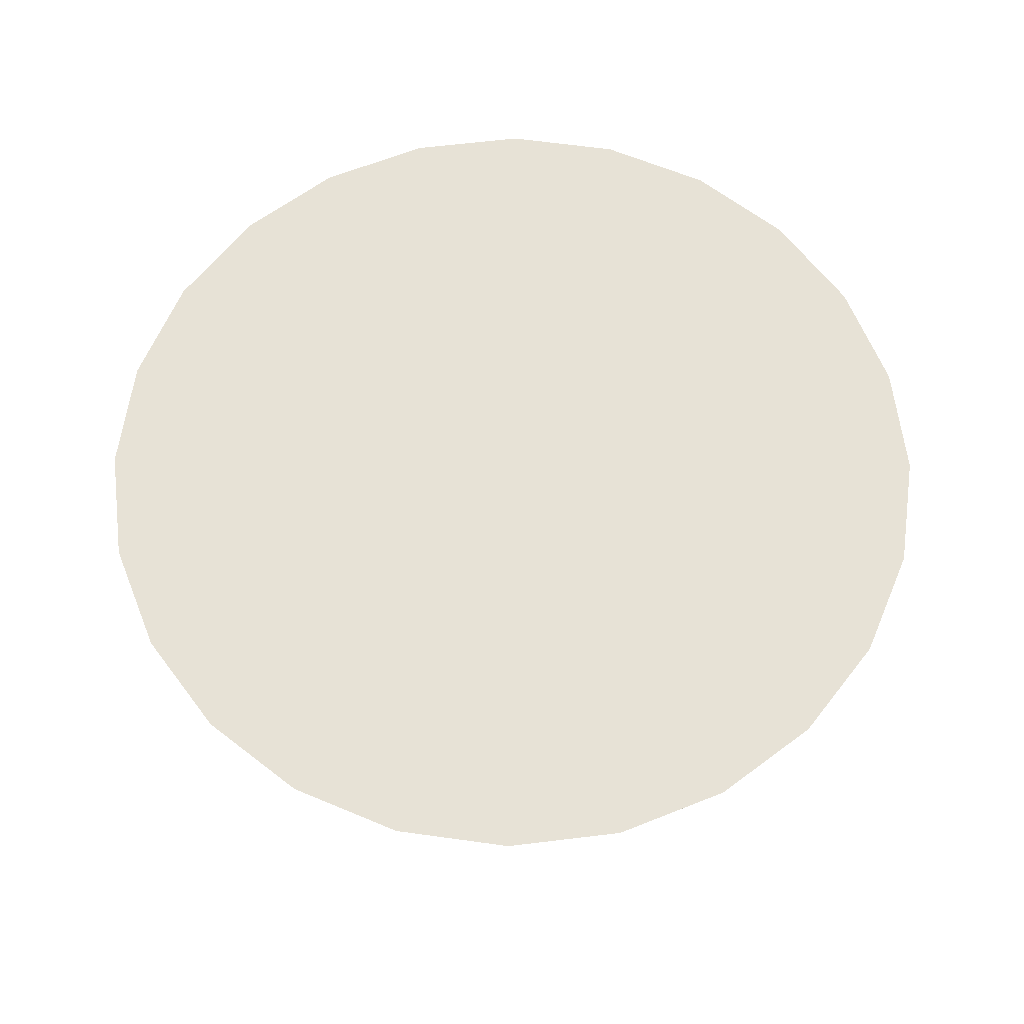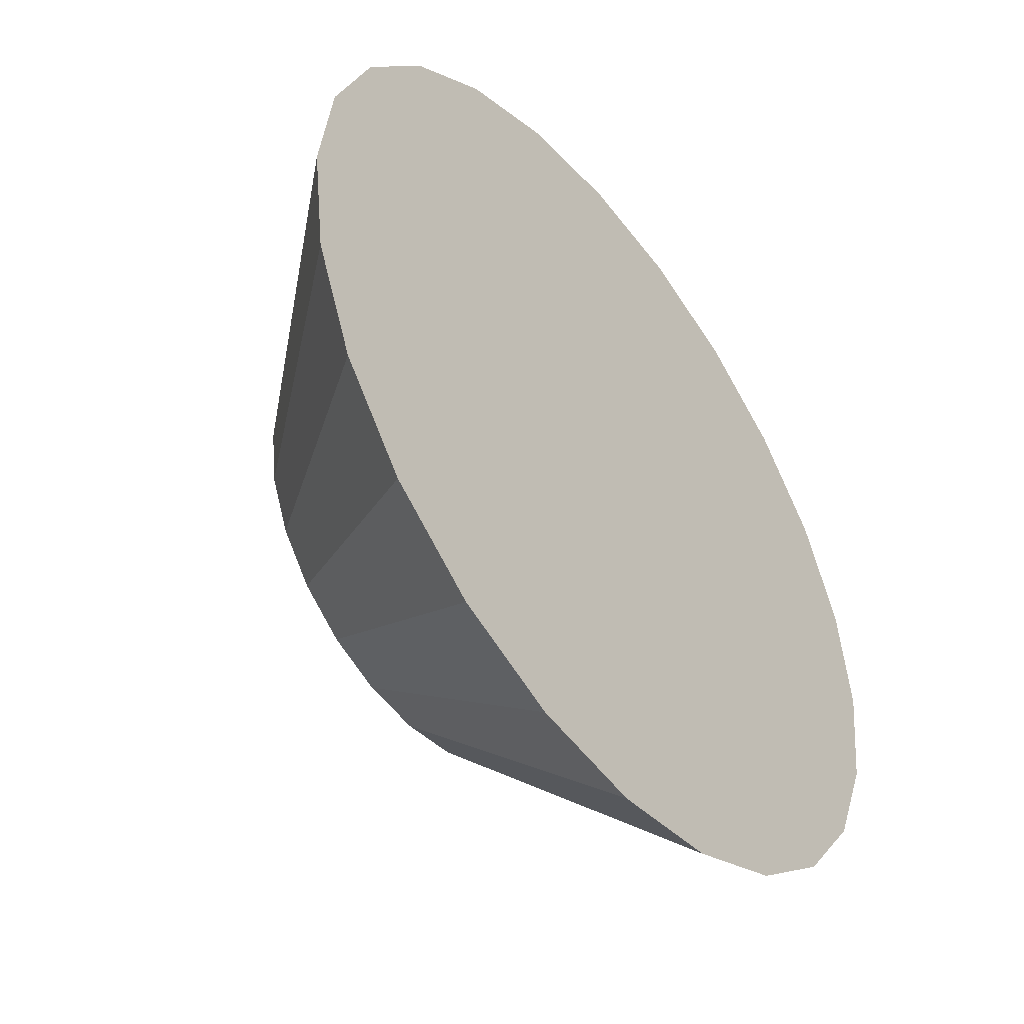
<metadata>
{"format":"obj","ext":"obj","renderer":"f3d","projection":"perspective","resolution":1024,"background":"white","views":[{"elev":63.4,"azim":75.5,"up":"+Z"},{"elev":-47.6,"azim":-52.4,"up":"+Y"}]}
</metadata>
<code>
v 7.342e-17 4.956e-18 0.2677
v 7.342e-17 4.956e-18 -0.2677
v 0.9635 4.956e-18 0.2677
v 0.9307 0.2494 0.2677
v 0.8344 0.4818 0.2677
v 0.6813 0.6813 0.2677
v 0.4818 0.8344 0.2677
v 0.2494 0.9307 0.2677
v 1.324e-16 0.9635 0.2677
v -0.2494 0.9307 0.2677
v -0.4818 0.8344 0.2677
v -0.6813 0.6813 0.2677
v -0.8344 0.4818 0.2677
v -0.9307 0.2494 0.2677
v -0.9635 1.23e-16 0.2677
v -0.9307 -0.2494 0.2677
v -0.8344 -0.4818 0.2677
v -0.6813 -0.6813 0.2677
v -0.4818 -0.8344 0.2677
v -0.2494 -0.9307 0.2677
v -1.036e-16 -0.9635 0.2677
v 0.2494 -0.9307 0.2677
v 0.4818 -0.8344 0.2677
v 0.6813 -0.6813 0.2677
v 0.8344 -0.4818 0.2677
v 0.9307 -0.2494 0.2677
v 0.9264 4.956e-18 0.2265
v 0.8949 0.2398 0.2265
v 0.8023 0.4632 0.2265
v 0.6551 0.6551 0.2265
v 0.4632 0.8023 0.2265
v 0.2398 0.8949 0.2265
v 1.301e-16 0.9264 0.2265
v -0.2398 0.8949 0.2265
v -0.4632 0.8023 0.2265
v -0.6551 0.6551 0.2265
v -0.8023 0.4632 0.2265
v -0.8949 0.2398 0.2265
v -0.9264 1.184e-16 0.2265
v -0.8949 -0.2398 0.2265
v -0.8023 -0.4632 0.2265
v -0.6551 -0.6551 0.2265
v -0.4632 -0.8023 0.2265
v -0.2398 -0.8949 0.2265
v -9.677e-17 -0.9264 0.2265
v 0.2398 -0.8949 0.2265
v 0.4632 -0.8023 0.2265
v 0.6551 -0.6551 0.2265
v 0.8023 -0.4632 0.2265
v 0.8949 -0.2398 0.2265
v 0.8894 4.956e-18 0.1853
v 0.8591 0.2302 0.1853
v 0.7702 0.4447 0.1853
v 0.6289 0.6289 0.1853
v 0.4447 0.7702 0.1853
v 0.2302 0.8591 0.1853
v 1.279e-16 0.8894 0.1853
v -0.2302 0.8591 0.1853
v -0.4447 0.7702 0.1853
v -0.6289 0.6289 0.1853
v -0.7702 0.4447 0.1853
v -0.8591 0.2302 0.1853
v -0.8894 1.139e-16 0.1853
v -0.8591 -0.2302 0.1853
v -0.7702 -0.4447 0.1853
v -0.6289 -0.6289 0.1853
v -0.4447 -0.7702 0.1853
v -0.2302 -0.8591 0.1853
v -8.996e-17 -0.8894 0.1853
v 0.2302 -0.8591 0.1853
v 0.4447 -0.7702 0.1853
v 0.6289 -0.6289 0.1853
v 0.7702 -0.4447 0.1853
v 0.8591 -0.2302 0.1853
v 0.8523 4.956e-18 0.1441
v 0.8233 0.2206 0.1441
v 0.7381 0.4262 0.1441
v 0.6027 0.6027 0.1441
v 0.4262 0.7381 0.1441
v 0.2206 0.8233 0.1441
v 1.256e-16 0.8523 0.1441
v -0.2206 0.8233 0.1441
v -0.4262 0.7381 0.1441
v -0.6027 0.6027 0.1441
v -0.7381 0.4262 0.1441
v -0.8233 0.2206 0.1441
v -0.8523 1.093e-16 0.1441
v -0.8233 -0.2206 0.1441
v -0.7381 -0.4262 0.1441
v -0.6027 -0.6027 0.1441
v -0.4262 -0.7381 0.1441
v -0.2206 -0.8233 0.1441
v -8.315e-17 -0.8523 0.1441
v 0.2206 -0.8233 0.1441
v 0.4262 -0.7381 0.1441
v 0.6027 -0.6027 0.1441
v 0.7381 -0.4262 0.1441
v 0.8233 -0.2206 0.1441
v 0.8153 4.956e-18 0.103
v 0.7875 0.211 0.103
v 0.706 0.4076 0.103
v 0.5765 0.5765 0.103
v 0.4076 0.706 0.103
v 0.211 0.7875 0.103
v 1.233e-16 0.8153 0.103
v -0.211 0.7875 0.103
v -0.4076 0.706 0.103
v -0.5765 0.5765 0.103
v -0.706 0.4076 0.103
v -0.7875 0.211 0.103
v -0.8153 1.048e-16 0.103
v -0.7875 -0.211 0.103
v -0.706 -0.4076 0.103
v -0.5765 -0.5765 0.103
v -0.4076 -0.706 0.103
v -0.211 -0.7875 0.103
v -7.635e-17 -0.8153 0.103
v 0.211 -0.7875 0.103
v 0.4076 -0.706 0.103
v 0.5765 -0.5765 0.103
v 0.706 -0.4076 0.103
v 0.7875 -0.211 0.103
v 0.7782 4.956e-18 0.06178
v 0.7517 0.2014 0.06178
v 0.674 0.3891 0.06178
v 0.5503 0.5503 0.06178
v 0.3891 0.674 0.06178
v 0.2014 0.7517 0.06178
v 1.211e-16 0.7782 0.06178
v -0.2014 0.7517 0.06178
v -0.3891 0.674 0.06178
v -0.5503 0.5503 0.06178
v -0.674 0.3891 0.06178
v -0.7517 0.2014 0.06178
v -0.7782 1.003e-16 0.06178
v -0.7517 -0.2014 0.06178
v -0.674 -0.3891 0.06178
v -0.5503 -0.5503 0.06178
v -0.3891 -0.674 0.06178
v -0.2014 -0.7517 0.06178
v -6.954e-17 -0.7782 0.06178
v 0.2014 -0.7517 0.06178
v 0.3891 -0.674 0.06178
v 0.5503 -0.5503 0.06178
v 0.674 -0.3891 0.06178
v 0.7517 -0.2014 0.06178
v 0.7412 4.956e-18 0.02059
v 0.7159 0.1918 0.02059
v 0.6419 0.3706 0.02059
v 0.5241 0.5241 0.02059
v 0.3706 0.6419 0.02059
v 0.1918 0.7159 0.02059
v 1.188e-16 0.7412 0.02059
v -0.1918 0.7159 0.02059
v -0.3706 0.6419 0.02059
v -0.5241 0.5241 0.02059
v -0.6419 0.3706 0.02059
v -0.7159 0.1918 0.02059
v -0.7412 9.572e-17 0.02059
v -0.7159 -0.1918 0.02059
v -0.6419 -0.3706 0.02059
v -0.5241 -0.5241 0.02059
v -0.3706 -0.6419 0.02059
v -0.1918 -0.7159 0.02059
v -6.273e-17 -0.7412 0.02059
v 0.1918 -0.7159 0.02059
v 0.3706 -0.6419 0.02059
v 0.5241 -0.5241 0.02059
v 0.6419 -0.3706 0.02059
v 0.7159 -0.1918 0.02059
v 0.7041 4.956e-18 -0.02059
v 0.6801 0.1822 -0.02059
v 0.6098 0.352 -0.02059
v 0.4979 0.4979 -0.02059
v 0.352 0.6098 -0.02059
v 0.1822 0.6801 -0.02059
v 1.165e-16 0.7041 -0.02059
v -0.1822 0.6801 -0.02059
v -0.352 0.6098 -0.02059
v -0.4979 0.4979 -0.02059
v -0.6098 0.352 -0.02059
v -0.6801 0.1822 -0.02059
v -0.7041 9.118e-17 -0.02059
v -0.6801 -0.1822 -0.02059
v -0.6098 -0.352 -0.02059
v -0.4979 -0.4979 -0.02059
v -0.352 -0.6098 -0.02059
v -0.1822 -0.6801 -0.02059
v -5.592e-17 -0.7041 -0.02059
v 0.1822 -0.6801 -0.02059
v 0.352 -0.6098 -0.02059
v 0.4979 -0.4979 -0.02059
v 0.6098 -0.352 -0.02059
v 0.6801 -0.1822 -0.02059
v 0.667 4.956e-18 -0.06178
v 0.6443 0.1726 -0.06178
v 0.5777 0.3335 -0.06178
v 0.4717 0.4717 -0.06178
v 0.3335 0.5777 -0.06178
v 0.1726 0.6443 -0.06178
v 1.143e-16 0.667 -0.06178
v -0.1726 0.6443 -0.06178
v -0.3335 0.5777 -0.06178
v -0.4717 0.4717 -0.06178
v -0.5777 0.3335 -0.06178
v -0.6443 0.1726 -0.06178
v -0.667 8.664e-17 -0.06178
v -0.6443 -0.1726 -0.06178
v -0.5777 -0.3335 -0.06178
v -0.4717 -0.4717 -0.06178
v -0.3335 -0.5777 -0.06178
v -0.1726 -0.6443 -0.06178
v -4.912e-17 -0.667 -0.06178
v 0.1726 -0.6443 -0.06178
v 0.3335 -0.5777 -0.06178
v 0.4717 -0.4717 -0.06178
v 0.5777 -0.3335 -0.06178
v 0.6443 -0.1726 -0.06178
v 0.63 4.956e-18 -0.103
v 0.6085 0.1631 -0.103
v 0.5456 0.315 -0.103
v 0.4455 0.4455 -0.103
v 0.315 0.5456 -0.103
v 0.1631 0.6085 -0.103
v 1.12e-16 0.63 -0.103
v -0.1631 0.6085 -0.103
v -0.315 0.5456 -0.103
v -0.4455 0.4455 -0.103
v -0.5456 0.315 -0.103
v -0.6085 0.1631 -0.103
v -0.63 8.211e-17 -0.103
v -0.6085 -0.1631 -0.103
v -0.5456 -0.315 -0.103
v -0.4455 -0.4455 -0.103
v -0.315 -0.5456 -0.103
v -0.1631 -0.6085 -0.103
v -4.231e-17 -0.63 -0.103
v 0.1631 -0.6085 -0.103
v 0.315 -0.5456 -0.103
v 0.4455 -0.4455 -0.103
v 0.5456 -0.315 -0.103
v 0.6085 -0.1631 -0.103
v 0.5929 4.956e-18 -0.1441
v 0.5727 0.1535 -0.1441
v 0.5135 0.2965 -0.1441
v 0.4193 0.4193 -0.1441
v 0.2965 0.5135 -0.1441
v 0.1535 0.5727 -0.1441
v 1.097e-16 0.5929 -0.1441
v -0.1535 0.5727 -0.1441
v -0.2965 0.5135 -0.1441
v -0.4193 0.4193 -0.1441
v -0.5135 0.2965 -0.1441
v -0.5727 0.1535 -0.1441
v -0.5929 7.757e-17 -0.1441
v -0.5727 -0.1535 -0.1441
v -0.5135 -0.2965 -0.1441
v -0.4193 -0.4193 -0.1441
v -0.2965 -0.5135 -0.1441
v -0.1535 -0.5727 -0.1441
v -3.55e-17 -0.5929 -0.1441
v 0.1535 -0.5727 -0.1441
v 0.2965 -0.5135 -0.1441
v 0.4193 -0.4193 -0.1441
v 0.5135 -0.2965 -0.1441
v 0.5727 -0.1535 -0.1441
v 0.5559 4.956e-18 -0.1853
v 0.5369 0.1439 -0.1853
v 0.4814 0.2779 -0.1853
v 0.3931 0.3931 -0.1853
v 0.2779 0.4814 -0.1853
v 0.1439 0.5369 -0.1853
v 1.075e-16 0.5559 -0.1853
v -0.1439 0.5369 -0.1853
v -0.2779 0.4814 -0.1853
v -0.3931 0.3931 -0.1853
v -0.4814 0.2779 -0.1853
v -0.5369 0.1439 -0.1853
v -0.5559 7.303e-17 -0.1853
v -0.5369 -0.1439 -0.1853
v -0.4814 -0.2779 -0.1853
v -0.3931 -0.3931 -0.1853
v -0.2779 -0.4814 -0.1853
v -0.1439 -0.5369 -0.1853
v -2.869e-17 -0.5559 -0.1853
v 0.1439 -0.5369 -0.1853
v 0.2779 -0.4814 -0.1853
v 0.3931 -0.3931 -0.1853
v 0.4814 -0.2779 -0.1853
v 0.5369 -0.1439 -0.1853
v 0.5188 4.956e-18 -0.2265
v 0.5011 0.1343 -0.2265
v 0.4493 0.2594 -0.2265
v 0.3669 0.3669 -0.2265
v 0.2594 0.4493 -0.2265
v 0.1343 0.5011 -0.2265
v 1.052e-16 0.5188 -0.2265
v -0.1343 0.5011 -0.2265
v -0.2594 0.4493 -0.2265
v -0.3669 0.3669 -0.2265
v -0.4493 0.2594 -0.2265
v -0.5011 0.1343 -0.2265
v -0.5188 6.849e-17 -0.2265
v -0.5011 -0.1343 -0.2265
v -0.4493 -0.2594 -0.2265
v -0.3669 -0.3669 -0.2265
v -0.2594 -0.4493 -0.2265
v -0.1343 -0.5011 -0.2265
v -2.189e-17 -0.5188 -0.2265
v 0.1343 -0.5011 -0.2265
v 0.2594 -0.4493 -0.2265
v 0.3669 -0.3669 -0.2265
v 0.4493 -0.2594 -0.2265
v 0.5011 -0.1343 -0.2265
v 0.4818 4.956e-18 -0.2677
v 0.4653 0.1247 -0.2677
v 0.4172 0.2409 -0.2677
v 0.3406 0.3406 -0.2677
v 0.2409 0.4172 -0.2677
v 0.1247 0.4653 -0.2677
v 1.029e-16 0.4818 -0.2677
v -0.1247 0.4653 -0.2677
v -0.2409 0.4172 -0.2677
v -0.3406 0.3406 -0.2677
v -0.4172 0.2409 -0.2677
v -0.4653 0.1247 -0.2677
v -0.4818 6.395e-17 -0.2677
v -0.4653 -0.1247 -0.2677
v -0.4172 -0.2409 -0.2677
v -0.3406 -0.3406 -0.2677
v -0.2409 -0.4172 -0.2677
v -0.1247 -0.4653 -0.2677
v -1.508e-17 -0.4818 -0.2677
v 0.1247 -0.4653 -0.2677
v 0.2409 -0.4172 -0.2677
v 0.3406 -0.3406 -0.2677
v 0.4172 -0.2409 -0.2677
v 0.4653 -0.1247 -0.2677
f 1 3 4
f 2 316 315
f 1 4 5
f 2 317 316
f 1 5 6
f 2 318 317
f 1 6 7
f 2 319 318
f 1 7 8
f 2 320 319
f 1 8 9
f 2 321 320
f 1 9 10
f 2 322 321
f 1 10 11
f 2 323 322
f 1 11 12
f 2 324 323
f 1 12 13
f 2 325 324
f 1 13 14
f 2 326 325
f 1 14 15
f 2 327 326
f 1 15 16
f 2 328 327
f 1 16 17
f 2 329 328
f 1 17 18
f 2 330 329
f 1 18 19
f 2 331 330
f 1 19 20
f 2 332 331
f 1 20 21
f 2 333 332
f 1 21 22
f 2 334 333
f 1 22 23
f 2 335 334
f 1 23 24
f 2 336 335
f 1 24 25
f 2 337 336
f 1 25 26
f 2 338 337
f 1 26 3
f 2 315 338
f 27 4 3
f 27 28 4
f 28 5 4
f 28 29 5
f 29 6 5
f 29 30 6
f 30 7 6
f 30 31 7
f 31 8 7
f 31 32 8
f 32 9 8
f 32 33 9
f 33 10 9
f 33 34 10
f 34 11 10
f 34 35 11
f 35 12 11
f 35 36 12
f 36 13 12
f 36 37 13
f 37 14 13
f 37 38 14
f 38 15 14
f 38 39 15
f 39 16 15
f 39 40 16
f 40 17 16
f 40 41 17
f 41 18 17
f 41 42 18
f 42 19 18
f 42 43 19
f 43 20 19
f 43 44 20
f 44 21 20
f 44 45 21
f 45 22 21
f 45 46 22
f 46 23 22
f 46 47 23
f 47 24 23
f 47 48 24
f 48 25 24
f 48 49 25
f 49 26 25
f 49 50 26
f 50 3 26
f 50 27 3
f 51 28 27
f 51 52 28
f 52 29 28
f 52 53 29
f 53 30 29
f 53 54 30
f 54 31 30
f 54 55 31
f 55 32 31
f 55 56 32
f 56 33 32
f 56 57 33
f 57 34 33
f 57 58 34
f 58 35 34
f 58 59 35
f 59 36 35
f 59 60 36
f 60 37 36
f 60 61 37
f 61 38 37
f 61 62 38
f 62 39 38
f 62 63 39
f 63 40 39
f 63 64 40
f 64 41 40
f 64 65 41
f 65 42 41
f 65 66 42
f 66 43 42
f 66 67 43
f 67 44 43
f 67 68 44
f 68 45 44
f 68 69 45
f 69 46 45
f 69 70 46
f 70 47 46
f 70 71 47
f 71 48 47
f 71 72 48
f 72 49 48
f 72 73 49
f 73 50 49
f 73 74 50
f 74 27 50
f 74 51 27
f 75 52 51
f 75 76 52
f 76 53 52
f 76 77 53
f 77 54 53
f 77 78 54
f 78 55 54
f 78 79 55
f 79 56 55
f 79 80 56
f 80 57 56
f 80 81 57
f 81 58 57
f 81 82 58
f 82 59 58
f 82 83 59
f 83 60 59
f 83 84 60
f 84 61 60
f 84 85 61
f 85 62 61
f 85 86 62
f 86 63 62
f 86 87 63
f 87 64 63
f 87 88 64
f 88 65 64
f 88 89 65
f 89 66 65
f 89 90 66
f 90 67 66
f 90 91 67
f 91 68 67
f 91 92 68
f 92 69 68
f 92 93 69
f 93 70 69
f 93 94 70
f 94 71 70
f 94 95 71
f 95 72 71
f 95 96 72
f 96 73 72
f 96 97 73
f 97 74 73
f 97 98 74
f 98 51 74
f 98 75 51
f 99 76 75
f 99 100 76
f 100 77 76
f 100 101 77
f 101 78 77
f 101 102 78
f 102 79 78
f 102 103 79
f 103 80 79
f 103 104 80
f 104 81 80
f 104 105 81
f 105 82 81
f 105 106 82
f 106 83 82
f 106 107 83
f 107 84 83
f 107 108 84
f 108 85 84
f 108 109 85
f 109 86 85
f 109 110 86
f 110 87 86
f 110 111 87
f 111 88 87
f 111 112 88
f 112 89 88
f 112 113 89
f 113 90 89
f 113 114 90
f 114 91 90
f 114 115 91
f 115 92 91
f 115 116 92
f 116 93 92
f 116 117 93
f 117 94 93
f 117 118 94
f 118 95 94
f 118 119 95
f 119 96 95
f 119 120 96
f 120 97 96
f 120 121 97
f 121 98 97
f 121 122 98
f 122 75 98
f 122 99 75
f 123 100 99
f 123 124 100
f 124 101 100
f 124 125 101
f 125 102 101
f 125 126 102
f 126 103 102
f 126 127 103
f 127 104 103
f 127 128 104
f 128 105 104
f 128 129 105
f 129 106 105
f 129 130 106
f 130 107 106
f 130 131 107
f 131 108 107
f 131 132 108
f 132 109 108
f 132 133 109
f 133 110 109
f 133 134 110
f 134 111 110
f 134 135 111
f 135 112 111
f 135 136 112
f 136 113 112
f 136 137 113
f 137 114 113
f 137 138 114
f 138 115 114
f 138 139 115
f 139 116 115
f 139 140 116
f 140 117 116
f 140 141 117
f 141 118 117
f 141 142 118
f 142 119 118
f 142 143 119
f 143 120 119
f 143 144 120
f 144 121 120
f 144 145 121
f 145 122 121
f 145 146 122
f 146 99 122
f 146 123 99
f 147 124 123
f 147 148 124
f 148 125 124
f 148 149 125
f 149 126 125
f 149 150 126
f 150 127 126
f 150 151 127
f 151 128 127
f 151 152 128
f 152 129 128
f 152 153 129
f 153 130 129
f 153 154 130
f 154 131 130
f 154 155 131
f 155 132 131
f 155 156 132
f 156 133 132
f 156 157 133
f 157 134 133
f 157 158 134
f 158 135 134
f 158 159 135
f 159 136 135
f 159 160 136
f 160 137 136
f 160 161 137
f 161 138 137
f 161 162 138
f 162 139 138
f 162 163 139
f 163 140 139
f 163 164 140
f 164 141 140
f 164 165 141
f 165 142 141
f 165 166 142
f 166 143 142
f 166 167 143
f 167 144 143
f 167 168 144
f 168 145 144
f 168 169 145
f 169 146 145
f 169 170 146
f 170 123 146
f 170 147 123
f 171 148 147
f 171 172 148
f 172 149 148
f 172 173 149
f 173 150 149
f 173 174 150
f 174 151 150
f 174 175 151
f 175 152 151
f 175 176 152
f 176 153 152
f 176 177 153
f 177 154 153
f 177 178 154
f 178 155 154
f 178 179 155
f 179 156 155
f 179 180 156
f 180 157 156
f 180 181 157
f 181 158 157
f 181 182 158
f 182 159 158
f 182 183 159
f 183 160 159
f 183 184 160
f 184 161 160
f 184 185 161
f 185 162 161
f 185 186 162
f 186 163 162
f 186 187 163
f 187 164 163
f 187 188 164
f 188 165 164
f 188 189 165
f 189 166 165
f 189 190 166
f 190 167 166
f 190 191 167
f 191 168 167
f 191 192 168
f 192 169 168
f 192 193 169
f 193 170 169
f 193 194 170
f 194 147 170
f 194 171 147
f 195 172 171
f 195 196 172
f 196 173 172
f 196 197 173
f 197 174 173
f 197 198 174
f 198 175 174
f 198 199 175
f 199 176 175
f 199 200 176
f 200 177 176
f 200 201 177
f 201 178 177
f 201 202 178
f 202 179 178
f 202 203 179
f 203 180 179
f 203 204 180
f 204 181 180
f 204 205 181
f 205 182 181
f 205 206 182
f 206 183 182
f 206 207 183
f 207 184 183
f 207 208 184
f 208 185 184
f 208 209 185
f 209 186 185
f 209 210 186
f 210 187 186
f 210 211 187
f 211 188 187
f 211 212 188
f 212 189 188
f 212 213 189
f 213 190 189
f 213 214 190
f 214 191 190
f 214 215 191
f 215 192 191
f 215 216 192
f 216 193 192
f 216 217 193
f 217 194 193
f 217 218 194
f 218 171 194
f 218 195 171
f 219 196 195
f 219 220 196
f 220 197 196
f 220 221 197
f 221 198 197
f 221 222 198
f 222 199 198
f 222 223 199
f 223 200 199
f 223 224 200
f 224 201 200
f 224 225 201
f 225 202 201
f 225 226 202
f 226 203 202
f 226 227 203
f 227 204 203
f 227 228 204
f 228 205 204
f 228 229 205
f 229 206 205
f 229 230 206
f 230 207 206
f 230 231 207
f 231 208 207
f 231 232 208
f 232 209 208
f 232 233 209
f 233 210 209
f 233 234 210
f 234 211 210
f 234 235 211
f 235 212 211
f 235 236 212
f 236 213 212
f 236 237 213
f 237 214 213
f 237 238 214
f 238 215 214
f 238 239 215
f 239 216 215
f 239 240 216
f 240 217 216
f 240 241 217
f 241 218 217
f 241 242 218
f 242 195 218
f 242 219 195
f 243 220 219
f 243 244 220
f 244 221 220
f 244 245 221
f 245 222 221
f 245 246 222
f 246 223 222
f 246 247 223
f 247 224 223
f 247 248 224
f 248 225 224
f 248 249 225
f 249 226 225
f 249 250 226
f 250 227 226
f 250 251 227
f 251 228 227
f 251 252 228
f 252 229 228
f 252 253 229
f 253 230 229
f 253 254 230
f 254 231 230
f 254 255 231
f 255 232 231
f 255 256 232
f 256 233 232
f 256 257 233
f 257 234 233
f 257 258 234
f 258 235 234
f 258 259 235
f 259 236 235
f 259 260 236
f 260 237 236
f 260 261 237
f 261 238 237
f 261 262 238
f 262 239 238
f 262 263 239
f 263 240 239
f 263 264 240
f 264 241 240
f 264 265 241
f 265 242 241
f 265 266 242
f 266 219 242
f 266 243 219
f 267 244 243
f 267 268 244
f 268 245 244
f 268 269 245
f 269 246 245
f 269 270 246
f 270 247 246
f 270 271 247
f 271 248 247
f 271 272 248
f 272 249 248
f 272 273 249
f 273 250 249
f 273 274 250
f 274 251 250
f 274 275 251
f 275 252 251
f 275 276 252
f 276 253 252
f 276 277 253
f 277 254 253
f 277 278 254
f 278 255 254
f 278 279 255
f 279 256 255
f 279 280 256
f 280 257 256
f 280 281 257
f 281 258 257
f 281 282 258
f 282 259 258
f 282 283 259
f 283 260 259
f 283 284 260
f 284 261 260
f 284 285 261
f 285 262 261
f 285 286 262
f 286 263 262
f 286 287 263
f 287 264 263
f 287 288 264
f 288 265 264
f 288 289 265
f 289 266 265
f 289 290 266
f 290 243 266
f 290 267 243
f 291 268 267
f 291 292 268
f 292 269 268
f 292 293 269
f 293 270 269
f 293 294 270
f 294 271 270
f 294 295 271
f 295 272 271
f 295 296 272
f 296 273 272
f 296 297 273
f 297 274 273
f 297 298 274
f 298 275 274
f 298 299 275
f 299 276 275
f 299 300 276
f 300 277 276
f 300 301 277
f 301 278 277
f 301 302 278
f 302 279 278
f 302 303 279
f 303 280 279
f 303 304 280
f 304 281 280
f 304 305 281
f 305 282 281
f 305 306 282
f 306 283 282
f 306 307 283
f 307 284 283
f 307 308 284
f 308 285 284
f 308 309 285
f 309 286 285
f 309 310 286
f 310 287 286
f 310 311 287
f 311 288 287
f 311 312 288
f 312 289 288
f 312 313 289
f 313 290 289
f 313 314 290
f 314 267 290
f 314 291 267
f 315 292 291
f 315 316 292
f 316 293 292
f 316 317 293
f 317 294 293
f 317 318 294
f 318 295 294
f 318 319 295
f 319 296 295
f 319 320 296
f 320 297 296
f 320 321 297
f 321 298 297
f 321 322 298
f 322 299 298
f 322 323 299
f 323 300 299
f 323 324 300
f 324 301 300
f 324 325 301
f 325 302 301
f 325 326 302
f 326 303 302
f 326 327 303
f 327 304 303
f 327 328 304
f 328 305 304
f 328 329 305
f 329 306 305
f 329 330 306
f 330 307 306
f 330 331 307
f 331 308 307
f 331 332 308
f 332 309 308
f 332 333 309
f 333 310 309
f 333 334 310
f 334 311 310
f 334 335 311
f 335 312 311
f 335 336 312
f 336 313 312
f 336 337 313
f 337 314 313
f 337 338 314
f 338 291 314
f 338 315 291

</code>
